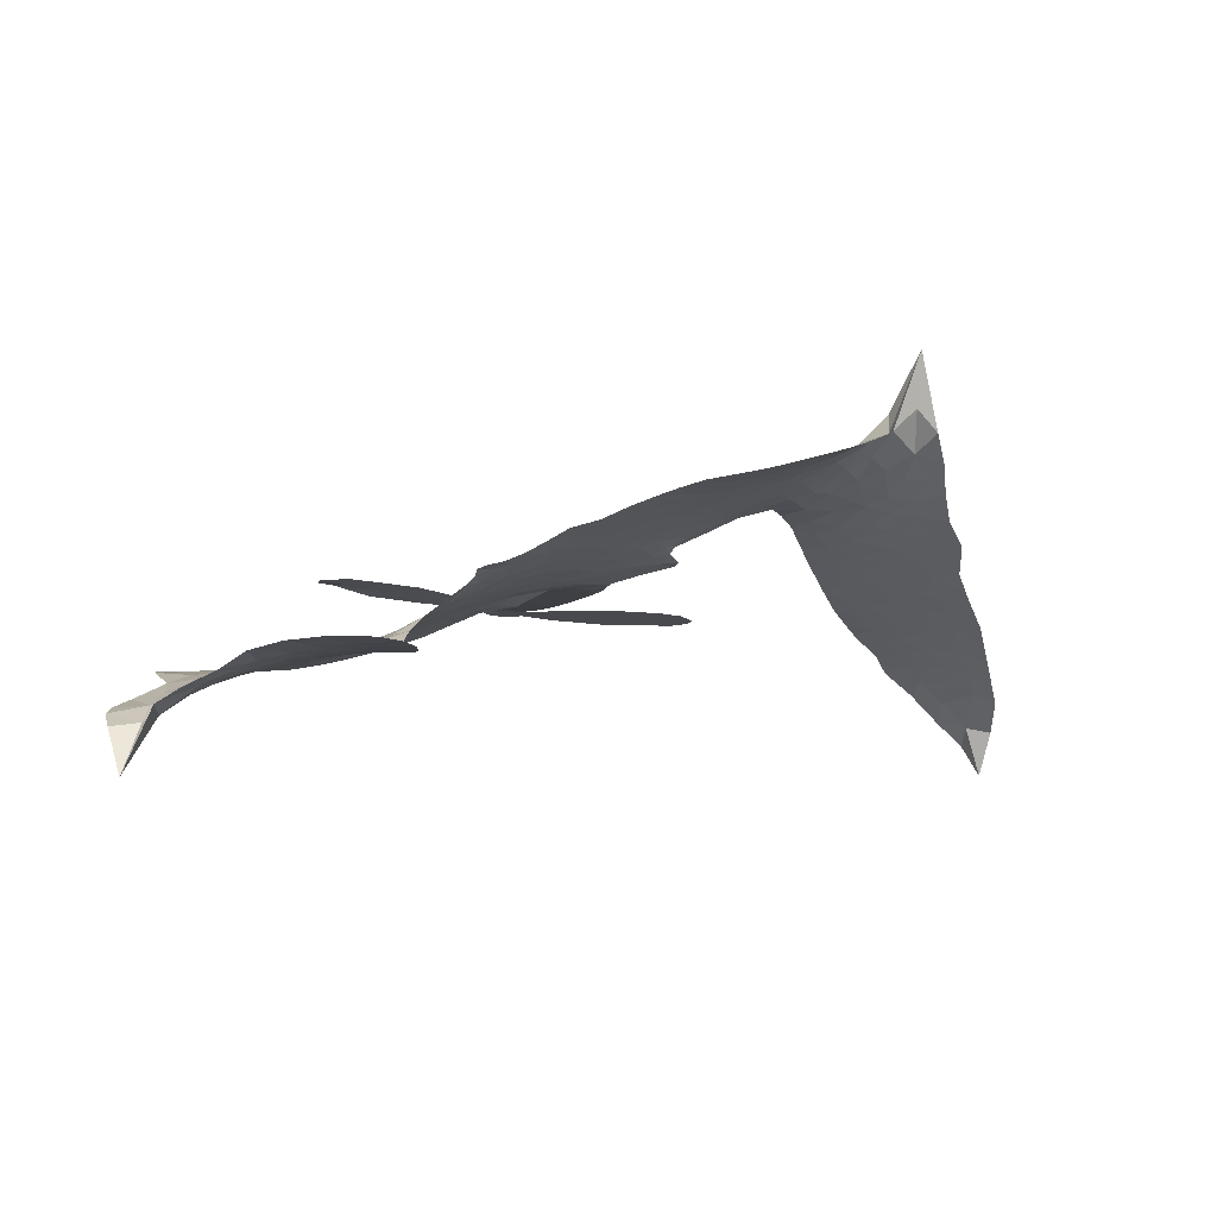
<metadata>
{"format":"obj","ext":"obj","renderer":"f3d","projection":"perspective","resolution":1024,"background":"white","views":[{"elev":-12.8,"azim":-84.2,"up":"+Z"}]}
</metadata>
<code>
v -4.531 0.6286 0.2257
v -4.506 0.7021 0.2142
v -4.463 0.7637 0.1893
v -4.483 0.8215 0.1564
v -4.477 0.876 0.1258
v -4.436 0.9459 0
v -4.39 0.9861 0.102
v -4.342 1.006 0.135
v -4.297 1.009 0.1547
v -4.236 0.9886 0.1819
v -4.174 0.9396 0.2241
v -4.105 0.9842 0.2597
v -4.012 1.008 0.2811
v -3.933 1.011 0.2947
v -3.87 0.9953 0.3046
v -3.786 0.9571 0.3194
v -3.633 0.8221 0.357
v -3.616 0.7553 0.3705
v -3.545 0.4799 0.4716
v -3.525 0.4575 0.486
v -3.52 0.4284 0.5
v -3.595 0.275 0.5272
v -3.105 0.4339 0.6118
v -2.763 0.5207 0.6795
v -2.754 0.5321 0.6864
v -2.85 0.6889 0.7179
v -2.892 0.8546 0.7338
v -2.874 0.9334 0.7382
v -2.826 0.9485 0.741
v -2.769 0.9265 0.75
v -2.72 0.8411 0.73
v -2.69 0.7175 0.7164
v -2.696 0.5628 0.6913
v -2.666 0.5418 0.6867
v -2.653 0.5132 0.6845
v -2.671 0.4572 0.6806
v -2.615 0.382 0.6797
v -2.553 0.2646 0.6797
v -2.522 0.09034 0.6797
v -2.543 0.04724 0.6797
v -2.578 0.03355 0.6797
v -2.634 0.05848 0.6797
v -2.671 0.1084 0.6797
v -2.718 0.2358 0.6797
v -2.726 0.4492 0.6784
v -3.56 0.1429 0.5463
v -3.583 0.005218 0.5748
v -3.608 -0.008891 0.5774
v -3.651 0.007861 0.5876
v -3.657 -0.005309 0.6008
v -3.642 -0.01767 0.6103
v -3.624 -0.1373 0.669
v -3.568 -0.2086 0.7013
v -3.437 -0.2456 0.6935
v -3.081 -0.3325 0.5832
v -2.984 -0.3759 0.546
v -2.907 -0.4298 0.5055
v -2.849 -0.4483 0.4795
v -2.717 -0.5736 0.3786
v -2.694 -0.6307 0.324
v -2.701 -0.6712 0.25
v -2.746 -0.6998 0.3476
v -2.818 -0.71 0.4048
v -3.067 -0.6688 0.5381
v -3.252 -0.6168 0.6229
v -3.351 -0.6203 0.662
v -3.435 -0.592 0.6969
v -3.593 -0.578 0.7854
v -3.656 -0.5648 0.8353
v -3.728 -0.5333 1
v -3.83 -0.4591 0.7852
v -3.924 -0.3549 0.7241
v -4.014 -0.1725 0.6592
v -4.037 -0.09477 0.64
v -4.002 0.1188 0.5732
v -4.013 0.1782 0.5548
v -3.984 0.2275 0.5366
v -3.975 0.277 0.5138
v -3.99 0.3495 0.488
v -3.978 0.3703 0.4836
v -3.953 0.3769 0.475
v -3.945 0.3963 0.4601
v -3.953 0.4775 0.3966
v -3.987 0.5032 0.3579
v -4.035 0.5051 0.3262
v -4.265 0.4334 0.2586
v -4.332 0.424 0.2511
v -4.417 0.4328 0.2439
v -4.477 0.4622 0.2394
v -4.509 0.4969 0.2368
v -4.53 0.5596 0.2319
v -3.143 0.297 0.5994
v -2.739 0.5107 0.682
v -3.915 0.3767 0.4707
v -3.687 0.01395 0.5938
v -3.633 -0.07575 0.6381
v -3.959 0.3449 0.4874
v -3.565 0.4358 0.4858
v -3.569 0.07744 0.5622
v -2.935 0.3737 0.6359
v -2.721 0.54 0.688
v -2.831 0.4117 0.6569
v -2.778 0.4305 0.6682
v -3.982 0.3138 0.4976
v -3.667 0.04508 0.5788
v -2.802 0.6104 0.7066
v -2.696 0.5052 0.6836
v -2.75 0.5881 0.6984
v -2.751 -0.6409 0.3594
v -2.581 0.09218 0.6797
v -3.889 0.4424 0.4356
v -3.679 -0.0292 0.6142
v -3.942 0.3061 0.5014
v -4.43 0.5337 0.2382
v -4.313 0.93 0.1552
v -3.997 0.5726 0.3324
v -3.555 0.348 0.5019
v -3.618 0.03588 0.574
v -2.934 0.4777 0.6416
v -2.849 0.4993 0.6585
v -3.747 0.07029 0.5787
v -3.636 0.4837 0.4567
v -3.917 0.2413 0.5268
v -3.904 0.5436 0.378
v -3.642 0.09767 0.5604
v -2.767 0.475 0.6737
v -3.769 -0.005946 0.6088
v -2.815 0.4633 0.6633
v -2.865 0.4502 0.6528
v -3.942 0.1634 0.5563
v -2.908 -0.5401 0.4835
v -2.722 0.3426 0.6798
v -2.831 0.8821 0.7367
v -2.693 0.6402 0.7065
v -2.538 0.1775 0.6797
v -4.379 0.8347 0.1614
v -2.883 0.3927 0.6462
v -2.892 -0.4853 0.4878
v -2.691 0.3972 0.6796
v -2.995 -0.4823 0.5314
v -2.782 -0.511 0.436
v -2.844 -0.531 0.4558
v -3.929 0.8905 0.2996
v -3.597 -0.4516 0.7746
v -4.467 0.5952 0.2303
v -4.313 0.5298 0.2508
v -4.376 0.9262 0.111
v -3.789 0.3823 0.4757
v -3.739 -0.1078 0.6496
v -2.871 0.7717 0.7265
v -2.754 0.6502 0.709
v -4.428 0.8063 0.1686
v -4.362 0.7253 0.2103
v -4.374 0.7793 0.189
v -4.261 0.7691 0.2197
v -4.316 0.8088 0.1922
v -2.943 -0.6887 0.4788
v -2.793 -0.5825 0.4135
v -3.914 0.951 0.2993
v -3.738 0.7629 0.3529
v -3.612 -0.5154 0.8021
v -4.306 0.4751 0.2536
v -4.154 0.4684 0.2803
v -4.374 0.4939 0.2454
v -3.849 0.3969 0.4638
v -3.678 -0.1088 0.6517
v -3.697 -0.1914 0.6851
v -4.317 0.7574 0.2092
v -4.272 0.6709 0.2398
v -4.228 0.858 0.2106
v -4.326 0.8696 0.1665
v -3.987 0.9383 0.2852
v -3.847 0.9034 0.3145
v -3.676 0.7769 0.3597
v -3.514 -0.5822 0.7377
v -3.676 -0.4702 0.8371
v -3.871 0.3241 0.4939
v -3.772 0.5023 0.4282
v -4.261 0.8193 0.2071
v -4.176 0.7906 0.2406
v -3.709 0.891 0.3381
v -3.892 0.4944 0.4059
v -3.559 -0.4935 0.7629
v -3.495 -0.4082 0.7213
v -3.824 0.4579 0.4387
v -3.722 0.8263 0.3449
v -3.57 0.6197 0.4135
v -3.838 0.5198 0.4069
v -3.779 0.8729 0.329
v -3.81 0.6356 0.3697
v -3.685 0.6613 0.3864
v -3.842 0.5794 0.3811
v -3.662 0.7173 0.3747
v -3.751 0.5814 0.4007
v -3.915 0.6353 0.3427
v -3.591 0.6887 0.3907
v -3.897 0.5913 0.3617
v -3.627 0.6401 0.4009
v -3.68 0.596 0.408
v -3.618 0.575 0.4239
v -3.673 0.5329 0.4322
v -3.555 0.5502 0.4395
v -3.714 0.4679 0.4521
v -3.602 0.5253 0.4445
v -3.959 0.5444 0.3566
v -3.737 0.02437 0.5947
v -3.79 0.0451 0.5908
v -3.826 0.141 0.5591
v -3.87 -0.003499 0.6117
v -2.773 0.8671 0.7369
v -2.818 0.8149 0.7299
v -2.804 0.7445 0.722
v -4.368 0.6044 0.2361
v -4.372 0.5494 0.2418
v -3.682 0.3329 0.5029
v -4.432 0.7007 0.211
v -4.114 0.5732 0.2908
v -3.632 -0.1914 0.6893
v -3.663 -0.2887 0.7251
v -3.614 -0.2492 0.7096
v -3.673 -0.2382 0.705
v -3.782 -0.2444 0.7037
v -3.724 -0.2703 0.7171
v -3.57 -0.339 0.7315
v -3.802 -0.3458 0.7473
v -3.607 -0.2997 0.7248
v -3.654 -0.3696 0.7615
v -3.531 -0.277 0.71
v -3.776 -0.2973 0.7274
v -3.969 -0.2647 0.6901
v -3.727 -0.3497 0.7569
v -4.24 0.9227 0.1933
v -4.275 0.8855 0.1846
v -4.047 0.958 0.2717
v -4.103 0.9119 0.2538
v -4.035 0.8929 0.2745
v -4.092 0.8276 0.2617
v -3.829 0.9761 0.3118
v -3.867 0.9479 0.3078
v -3.68 -0.5214 0.8842
v -3.753 -0.461 0.8518
v -4.191 0.7118 0.2505
v -3.748 0.9243 0.3281
v -3.867 0.7844 0.3236
v -3.88 0.1839 0.5464
v -3.888 0.1117 0.5721
v -3.788 0.25 0.5222
v -3.852 0.2445 0.5242
v -3.815 0.1978 0.5395
v -3.749 0.1474 0.5533
v -3.917 -0.1057 0.6463
v -2.794 0.6896 0.7155
v -2.748 0.7269 0.7185
v -2.705 0.7793 0.7232
v -2.761 0.7984 0.7269
v -4.416 0.5812 0.2347
v -4.421 0.6415 0.2253
v -4.357 0.6646 0.2266
v -3.626 0.3391 0.5093
v -3.677 0.4137 0.4783
v -4.413 0.7462 0.1974
v -4.057 0.552 0.3121
v -4.051 0.6225 0.3038
v -4.095 0.4859 0.2987
v -4.227 0.512 0.2655
v -4.141 0.5228 0.2851
v -4.192 0.5711 0.2703
v -4.155 0.6413 0.2714
v -3.645 -0.423 0.7878
v -3.591 -0.3934 0.7543
v -3.708 -0.4086 0.7952
v -3.773 -0.4012 0.7847
v -3.497 -0.3398 0.7124
v -3.253 -0.284 0.6428
v -3.467 -0.2917 0.7002
v -3.428 -0.3468 0.6932
v -3.343 -0.2635 0.6703
v -3.424 -0.4139 0.6962
v -3.463 -0.4651 0.7136
v -3.307 -0.3859 0.6548
v -3.402 -0.2964 0.6848
v -3.517 -0.4576 0.7373
v -3.445 -0.5272 0.7058
v -3.371 -0.382 0.6767
v -3.337 -0.326 0.666
v -3.375 -0.5476 0.6752
v -3.274 -0.3382 0.6458
v -3.34 -0.4657 0.6647
v -3.198 -0.4252 0.6146
v -3.401 -0.4718 0.6883
v -3.167 -0.3073 0.6131
v -3.247 -0.3907 0.6342
v -3.278 -0.4456 0.6426
v -3.19 -0.3633 0.6166
v -3.283 -0.5335 0.6397
v -3.114 -0.4094 0.5857
v -3.502 -0.2262 0.7027
v -4.159 0.8738 0.2353
v -4.209 0.7558 0.2374
v -4.247 0.722 0.2343
v -4.153 0.7458 0.2548
v -4.118 0.7837 0.2592
v -4.126 0.6929 0.2708
v -4.012 0.7648 0.2913
v -4.092 0.7359 0.2734
v -4.052 0.684 0.2928
v -3.984 0.6577 0.3173
v -3.969 0.6148 0.3315
v -3.912 0.7132 0.3253
v -3.993 0.7116 0.3044
v -3.837 0.8404 0.3226
v -3.901 0.8353 0.3098
v -3.799 0.7882 0.337
v -3.981 0.8381 0.291
v -3.941 0.7814 0.3071
v -3.832 0.723 0.3424
v -3.835 0.08617 0.5786
v -3.879 0.05393 0.5919
v -4.022 0.0111 0.6113
v -3.946 0.0761 0.5866
v -4.013 0.06505 0.5936
v -3.971 0.02879 0.6036
v -3.971 -0.04814 0.628
v -3.78 0.1129 0.5663
v -3.703 0.1026 0.5645
v -3.684 0.1643 0.5454
v -3.979 -0.1206 0.6483
v -3.851 -0.2772 0.7103
v -4.479 0.6529 0.2217
v -3.595 0.3857 0.4951
v -3.733 0.4088 0.472
v -3.771 0.4422 0.4535
v -3.746 0.3346 0.4968
v -3.621 0.4369 0.4769
v -4.21 0.4509 0.2675
v -4.106 0.619 0.2876
v -4.211 0.6634 0.2543
v -4.251 0.6106 0.2533
v -4.311 0.627 0.2406
v -3.325 -0.5701 0.6543
v -3.221 -0.4945 0.6182
v -4.145 0.8274 0.2449
v -4.038 0.8424 0.2761
v -3.868 0.6756 0.3446
v -3.909 -0.04694 0.6271
v -3.83 -0.09465 0.6437
v -4.029 -0.042 0.6271
v -3.626 0.144 0.5475
v -3.607 0.2009 0.5353
v -3.738 0.2094 0.5342
v -3.679 0.2405 0.5264
v -3.648 0.3838 0.4925
v -3.808 0.3141 0.4999
v -4.26 0.5577 0.2572
v -3.226 -0.5583 0.6153
v -3.159 -0.6417 0.5793
v -3.118 -0.5363 0.5739
v -3.206 -0.629 0.6006
v -3.167 -0.5785 0.5895
v -3.108 -0.6016 0.5625
v -3.172 -0.5218 0.5968
v -3.131 -0.4715 0.5858
v -3.037 -0.5567 0.538
v -3.062 -0.46 0.561
v -3.015 -0.4252 0.5482
v -2.961 -0.4396 0.525
v -3.032 -0.3539 0.5649
v -3.351 0.2199 0.5668
v -3.35 0.3544 0.5732
v -3.639 0.2647 0.5228
v -3.725 0.2747 0.5162
v -3.054 -0.6122 0.5385
v -2.971 -0.6086 0.5021
v -3.005 -0.6785 0.5102
v -2.866 -0.6058 0.4493
v -3.062 -0.3966 0.569
v -3.455 0.1813 0.5522
v -2.919 -0.5949 0.4787
v -2.881 -0.6992 0.4437
v -2.902 -0.6479 0.4618
v -2.842 -0.6578 0.4252
v -3.472 0.3147 0.5547
v -3.569 0.2326 0.5374
v -3.534 0.2948 0.5441
v -2.615 0.1628 0.6797
v -2.584 0.214 0.6797
v -2.642 0.2841 0.6797
v -2.695 0.1721 0.6797
v -2.649 0.2173 0.6797
v -4.416 0.8829 0.1157
v -3.729 -0.05502 0.6274
v -3.791 -0.05597 0.6288
v -3.744 0.6384 0.3826
v -3.737 0.7003 0.3671
v -3.727 0.5392 0.4213
v -3.876 -0.4063 0.7518
v -3.863 -0.3482 0.7348
v -3.133 -0.3555 0.5978
v -3.924 -0.1904 0.6725
v -3.85 -0.209 0.685
v -3.782 -0.1729 0.6748
v -3.876 -0.1542 0.6639
v -3.736 -0.1541 0.6685
v -3.826 -0.142 0.6614
v -3.07 -0.5137 0.5572
v -2.971 -0.543 0.5116
v -2.944 -0.4967 0.5075
v -3.484 0.2454 0.5506
v -3.507 0.1621 0.5468
v -3.417 0.237 0.5592
v -3.411 0.3346 0.564
v -3.247 0.2584 0.5828
v -3.37 0.2832 0.5674
v -3.299 0.2391 0.5747
v -3.227 0.3942 0.5922
v -3.296 0.3095 0.5786
v -3.228 0.325 0.5888
v -3.289 0.3743 0.5826
v -3.195 0.2777 0.591
v -2.584 0.3233 0.6797
v -2.661 0.3418 0.6797
v -2.72 0.2892 0.6797
v -3.793 0.6856 0.3594
v -3.991 -0.2187 0.6737
v -3.907 -0.2484 0.6931
v -3.946 -0.3099 0.7075
v -3.893 -0.3074 0.7149
v -3.522 0.2112 0.545
v -3.019 0.4559 0.6259
v -2.966 0.4259 0.6334
v -3.039 0.3354 0.6169
v -2.987 0.3546 0.6262
v -3.032 0.3961 0.6213
v -3.09 0.3723 0.6111
v -3.166 0.4141 0.6019
v -3.172 0.3521 0.5981
v -3.497 -0.51 0.7309
v -3.551 -0.5463 0.7601
f 112 206 391
f 186 160 174
f 75 130 76
f 203 122 201
f 105 121 206
f 45 107 93
f 51 50 112
f 123 78 77
f 89 88 114
f 125 118 99
f 1 91 145
f 162 164 87
f 25 108 106
f 43 42 110
f 80 79 97
f 126 93 24
f 58 138 142
f 179 299 180
f 128 129 102
f 105 125 325
f 52 166 167
f 143 159 172
f 240 176 70
f 142 138 131
f 176 240 161
f 223 231 219
f 59 158 109
f 95 112 50
f 117 21 98
f 113 94 97
f 97 104 113
f 104 78 113
f 349 383 22
f 166 112 391
f 105 95 49
f 74 73 327
f 51 112 96
f 82 94 111
f 107 34 101
f 52 218 53
f 323 345 322
f 203 260 122
f 90 89 114
f 167 221 218
f 145 256 257
f 91 90 114
f 298 232 170
f 98 19 334
f 282 183 437
f 77 76 130
f 4 3 152
f 152 5 4
f 56 365 366
f 45 126 103
f 115 9 8
f 8 7 147
f 45 139 36
f 106 151 252
f 147 7 6
f 381 158 375
f 114 145 91
f 246 208 245
f 136 154 156
f 10 9 115
f 19 122 334
f 205 83 124
f 17 174 18
f 84 205 116
f 165 111 94
f 182 83 111
f 162 146 164
f 239 15 159
f 206 207 127
f 129 137 102
f 236 234 235
f 350 250 326
f 172 159 14
f 180 302 342
f 126 45 93
f 322 318 320
f 239 238 15
f 211 150 212
f 5 152 390
f 136 152 154
f 25 93 101
f 31 30 210
f 107 45 36
f 124 192 197
f 161 183 144
f 119 430 137
f 120 119 129
f 296 364 376
f 359 361 355
f 287 274 285
f 363 373 406
f 276 285 281
f 50 49 95
f 53 218 220
f 275 54 297
f 49 48 118
f 126 128 103
f 274 287 294
f 58 57 138
f 78 123 113
f 407 406 131
f 118 105 49
f 375 158 142
f 68 161 69
f 61 109 62
f 421 139 132
f 109 60 59
f 166 52 96
f 423 394 160
f 60 109 61
f 348 349 351
f 85 84 116
f 141 58 142
f 162 87 86
f 43 110 385
f 134 32 151
f 386 385 135
f 110 42 41
f 110 135 385
f 102 103 128
f 57 366 407
f 40 110 41
f 40 39 110
f 421 387 420
f 119 137 129
f 141 158 59
f 37 36 139
f 105 206 95
f 47 118 48
f 94 81 97
f 95 206 112
f 430 433 432
f 432 100 430
f 413 416 369
f 82 81 94
f 177 165 94
f 98 20 19
f 98 21 20
f 97 79 104
f 63 62 109
f 108 151 106
f 117 330 259
f 210 133 211
f 93 107 101
f 83 82 111
f 259 22 117
f 348 99 46
f 47 99 118
f 24 93 25
f 132 139 45
f 35 34 107
f 126 24 128
f 101 34 33
f 118 125 105
f 130 123 77
f 115 8 147
f 128 24 120
f 108 101 33
f 27 133 28
f 108 33 134
f 255 253 254
f 185 111 165
f 28 133 29
f 133 30 29
f 129 128 120
f 110 39 135
f 159 15 14
f 145 114 256
f 193 160 394
f 101 108 25
f 389 388 385
f 36 35 107
f 168 154 153
f 81 80 97
f 372 373 363
f 151 108 134
f 214 114 164
f 145 257 329
f 163 265 335
f 179 233 171
f 390 6 5
f 147 390 171
f 113 123 177
f 177 123 248
f 209 346 392
f 397 396 225
f 261 154 152
f 27 150 211
f 253 252 151
f 152 136 390
f 3 2 216
f 168 169 300
f 261 152 3
f 168 156 154
f 261 153 154
f 234 236 172
f 179 156 155
f 147 171 115
f 64 374 372
f 375 380 381
f 141 142 158
f 142 131 375
f 172 14 13
f 143 173 239
f 308 205 197
f 196 198 187
f 283 175 67
f 161 144 176
f 264 266 163
f 214 146 213
f 85 262 264
f 262 85 116
f 114 88 164
f 87 164 88
f 177 94 113
f 332 148 331
f 112 166 96
f 166 149 403
f 346 209 345
f 223 219 221
f 169 168 153
f 155 156 168
f 265 162 86
f 162 265 146
f 179 180 170
f 11 10 232
f 136 156 171
f 171 156 179
f 12 234 13
f 172 13 234
f 173 311 189
f 189 311 313
f 16 173 189
f 200 198 199
f 288 280 284
f 183 282 144
f 270 184 224
f 70 176 241
f 245 248 123
f 148 165 177
f 188 194 192
f 188 182 185
f 179 155 299
f 179 170 233
f 299 300 242
f 301 302 180
f 188 192 124
f 17 181 186
f 83 182 124
f 438 161 68
f 437 283 279
f 288 290 286
f 220 226 228
f 332 165 148
f 188 185 178
f 17 186 174
f 189 186 181
f 174 193 18
f 185 182 111
f 202 187 200
f 182 188 124
f 16 189 243
f 311 173 312
f 189 313 186
f 194 190 192
f 18 193 196
f 194 188 178
f 190 195 197
f 160 193 174
f 198 196 193
f 122 204 201
f 393 194 199
f 160 313 316
f 304 314 343
f 190 197 192
f 198 193 191
f 197 195 308
f 199 191 393
f 198 191 199
f 395 194 178
f 198 200 187
f 201 200 199
f 204 19 202
f 395 199 194
f 201 395 203
f 332 178 185
f 204 202 200
f 260 331 333
f 201 204 200
f 19 204 122
f 83 205 84
f 197 205 124
f 207 206 121
f 206 127 391
f 324 317 207
f 130 320 246
f 250 350 249
f 123 130 245
f 127 207 209
f 207 121 324
f 30 133 210
f 133 27 211
f 150 26 212
f 210 211 255
f 252 212 26
f 253 255 212
f 146 354 339
f 258 153 216
f 146 214 164
f 256 214 213
f 353 247 333
f 348 46 349
f 2 1 329
f 216 257 258
f 307 263 308
f 354 267 338
f 52 167 218
f 221 220 218
f 221 167 223
f 269 270 227
f 219 226 220
f 53 220 228
f 167 222 223
f 219 220 221
f 402 400 404
f 328 225 229
f 222 229 223
f 269 227 271
f 226 227 224
f 224 273 228
f 397 72 396
f 71 70 241
f 227 226 219
f 226 224 228
f 223 229 231
f 144 269 176
f 273 224 184
f 297 53 228
f 399 251 327
f 231 229 225
f 400 402 399
f 426 427 425
f 71 241 272
f 219 231 227
f 10 115 232
f 233 115 171
f 170 232 233
f 115 233 232
f 11 235 12
f 234 12 235
f 11 232 298
f 236 143 172
f 235 11 298
f 235 237 343
f 299 301 180
f 237 302 304
f 143 239 159
f 173 16 238
f 173 238 239
f 70 69 240
f 161 240 69
f 176 269 271
f 271 231 272
f 338 268 337
f 262 263 217
f 314 312 143
f 189 181 243
f 316 313 244
f 246 245 130
f 249 248 245
f 319 322 321
f 318 207 317
f 250 249 208
f 215 260 333
f 249 245 208
f 248 247 353
f 250 208 324
f 247 248 249
f 325 250 324
f 325 326 250
f 230 399 424
f 400 222 401
f 106 252 26
f 253 151 32
f 255 254 31
f 212 252 253
f 210 255 31
f 253 32 254
f 212 255 211
f 214 256 114
f 257 256 213
f 257 213 258
f 216 2 329
f 339 258 213
f 169 153 258
f 330 117 98
f 326 351 350
f 331 260 203
f 259 330 352
f 3 216 261
f 153 261 216
f 263 262 116
f 266 264 262
f 310 304 305
f 301 242 303
f 265 266 267
f 266 262 217
f 267 266 217
f 265 163 266
f 268 267 217
f 268 338 267
f 263 336 217
f 268 303 337
f 270 269 144
f 227 231 271
f 270 144 282
f 227 270 224
f 272 231 225
f 176 271 241
f 272 225 396
f 241 271 272
f 184 278 276
f 228 273 275
f 276 284 285
f 285 274 277
f 273 276 275
f 284 276 278
f 184 276 273
f 54 275 281
f 175 283 437
f 276 281 275
f 279 184 282
f 278 184 279
f 437 279 282
f 290 288 284
f 376 398 296
f 277 54 281
f 282 184 270
f 438 183 161
f 66 286 67
f 67 286 283
f 279 290 278
f 284 280 285
f 285 280 287
f 277 281 285
f 340 65 295
f 278 290 284
f 292 287 280
f 294 287 292
f 340 286 66
f 341 293 295
f 292 280 293
f 358 359 355
f 279 283 290
f 286 290 283
f 293 280 288
f 291 294 398
f 294 292 289
f 295 293 288
f 289 292 293
f 294 289 296
f 294 291 274
f 340 288 286
f 293 341 289
f 361 362 341
f 365 376 364
f 342 170 180
f 275 297 228
f 237 235 298
f 300 299 155
f 301 299 242
f 168 300 155
f 337 300 169
f 242 337 303
f 342 302 237
f 305 301 303
f 311 312 244
f 336 303 268
f 307 310 306
f 301 305 302
f 305 303 306
f 303 336 306
f 304 302 305
f 307 306 263
f 305 306 310
f 308 263 116
f 307 195 309
f 308 116 205
f 195 307 308
f 309 344 316
f 309 244 315
f 307 309 310
f 315 310 309
f 312 173 143
f 313 311 244
f 314 143 236
f 315 312 314
f 244 309 316
f 186 313 160
f 343 314 236
f 315 314 304
f 315 304 310
f 244 312 315
f 344 309 195
f 393 394 423
f 208 246 317
f 318 317 246
f 75 320 130
f 207 318 209
f 323 251 345
f 320 318 246
f 320 321 322
f 322 319 323
f 320 75 321
f 318 322 209
f 347 74 323
f 327 323 74
f 317 324 208
f 325 324 121
f 105 325 121
f 326 325 125
f 348 326 125
f 350 247 249
f 230 425 399
f 323 327 251
f 427 397 328
f 73 399 327
f 145 329 1
f 216 329 257
f 334 330 98
f 215 352 260
f 332 331 203
f 331 148 333
f 178 332 203
f 332 185 165
f 353 333 148
f 371 247 350
f 122 260 334
f 334 260 352
f 336 263 306
f 265 86 335
f 268 217 336
f 300 337 242
f 337 169 338
f 169 258 339
f 265 354 146
f 146 339 213
f 169 339 338
f 65 340 66
f 288 340 295
f 65 355 295
f 341 295 355
f 237 298 342
f 170 342 298
f 235 343 236
f 304 343 237
f 195 190 344
f 423 344 190
f 346 345 251
f 322 345 209
f 399 425 400
f 391 392 149
f 99 348 125
f 323 319 347
f 413 410 368
f 259 370 22
f 215 351 370
f 326 348 351
f 371 333 247
f 370 351 349
f 371 215 333
f 259 352 215
f 334 352 330
f 148 177 353
f 248 353 177
f 267 354 265
f 339 354 338
f 360 363 357
f 289 341 362
f 357 359 360
f 358 356 359
f 364 140 365
f 360 359 356
f 355 65 358
f 361 359 357
f 356 64 360
f 364 405 140
f 361 357 362
f 355 361 341
f 357 363 405
f 289 362 296
f 360 64 372
f 374 157 373
f 296 362 364
f 362 357 405
f 366 365 140
f 398 376 55
f 366 140 407
f 56 366 57
f 417 415 418
f 365 56 367
f 428 384 383
f 22 370 349
f 215 370 259
f 350 351 371
f 215 371 351
f 373 157 380
f 363 360 372
f 378 375 131
f 373 378 406
f 372 374 373
f 381 380 379
f 365 367 376
f 55 376 367
f 377 410 408
f 46 383 349
f 406 378 131
f 373 380 378
f 63 381 379
f 380 375 378
f 157 379 380
f 63 109 381
f 158 381 109
f 408 382 384
f 22 383 384
f 386 135 38
f 377 408 428
f 428 46 409
f 385 386 389
f 387 386 38
f 389 44 388
f 421 420 37
f 422 44 387
f 386 387 389
f 43 385 388
f 44 389 387
f 171 390 136
f 6 390 147
f 392 391 127
f 166 391 149
f 209 392 127
f 149 392 346
f 394 393 191
f 190 194 393
f 193 394 191
f 423 160 316
f 203 395 178
f 199 395 201
f 272 396 71
f 222 328 229
f 328 397 225
f 291 398 55
f 294 296 398
f 400 328 222
f 401 222 167
f 399 402 251
f 167 403 401
f 404 149 346
f 404 400 401
f 346 251 402
f 166 403 167
f 404 403 149
f 404 401 403
f 346 402 404
f 140 405 363
f 362 405 364
f 407 131 138
f 363 406 140
f 407 138 57
f 140 406 407
f 410 377 368
f 413 411 410
f 428 408 384
f 382 408 410
f 413 414 416
f 382 410 411
f 369 411 413
f 416 414 412
f 436 434 435
f 413 368 414
f 417 416 412
f 92 436 419
f 418 369 416
f 417 419 436
f 139 421 37
f 417 418 416
f 417 412 419
f 387 38 420
f 422 421 132
f 344 423 316
f 421 422 387
f 393 423 190
f 72 397 427
f 399 73 424
f 400 425 328
f 425 427 328
f 425 230 426
f 72 427 426
f 46 428 383
f 377 428 409
f 119 429 430
f 137 430 100
f 432 433 431
f 429 23 433
f 434 431 433
f 433 430 429
f 434 433 23
f 415 417 436
f 92 431 434
f 434 436 92
f 434 23 435
f 415 436 435
f 437 183 438
f 68 175 438
f 437 438 175

</code>
